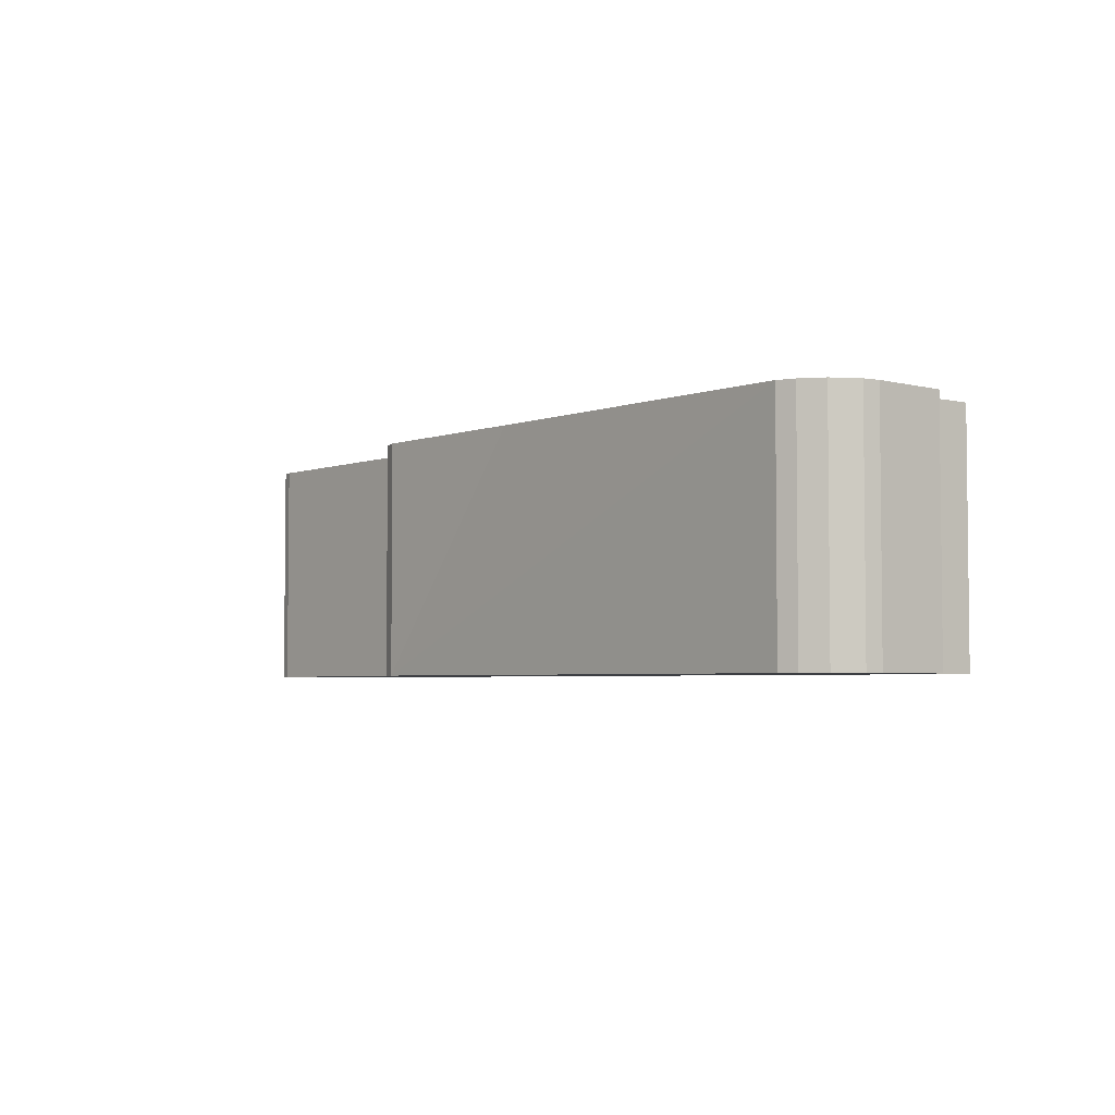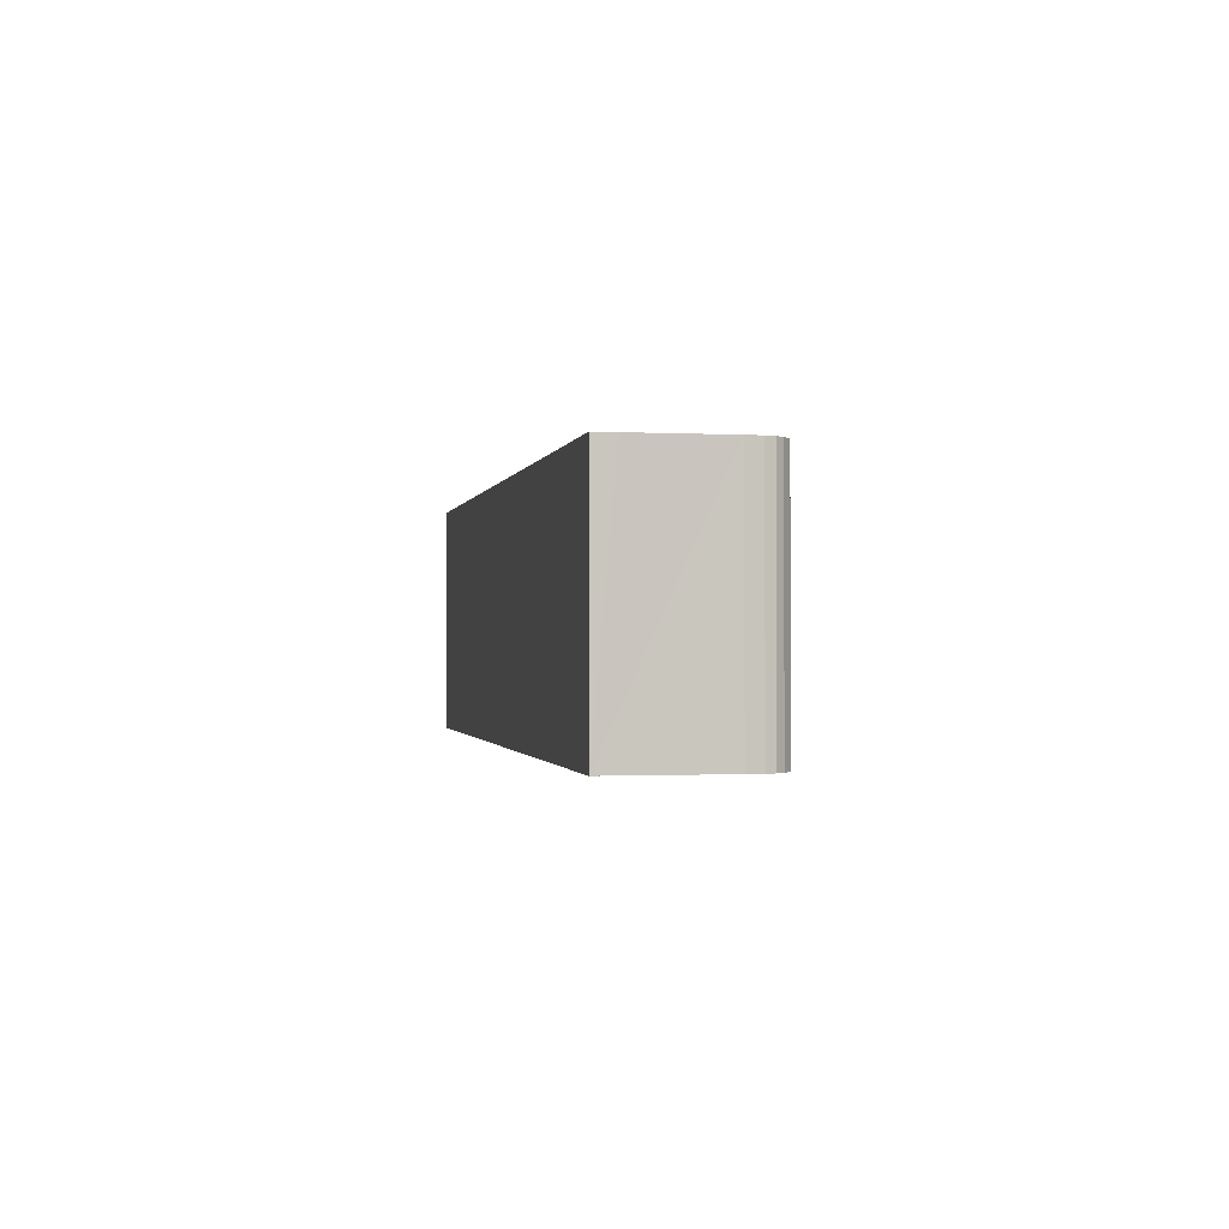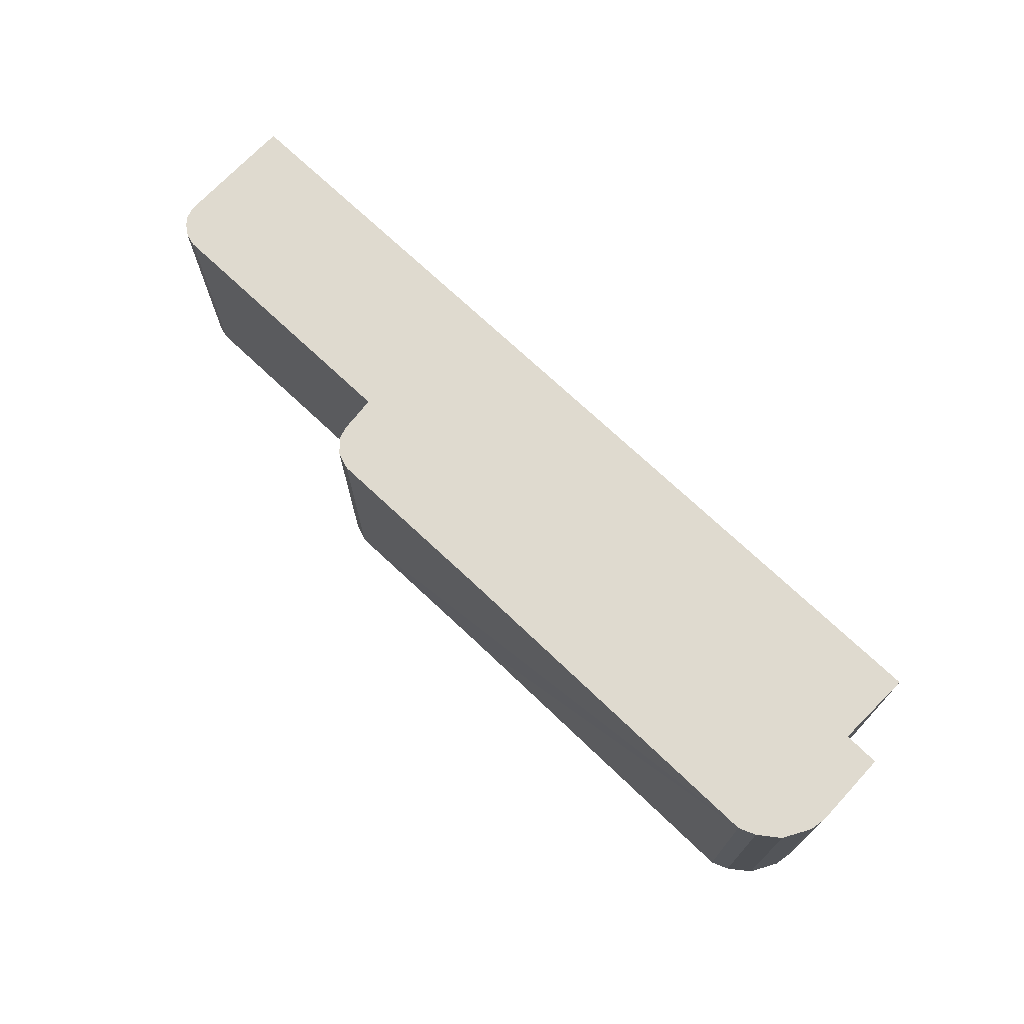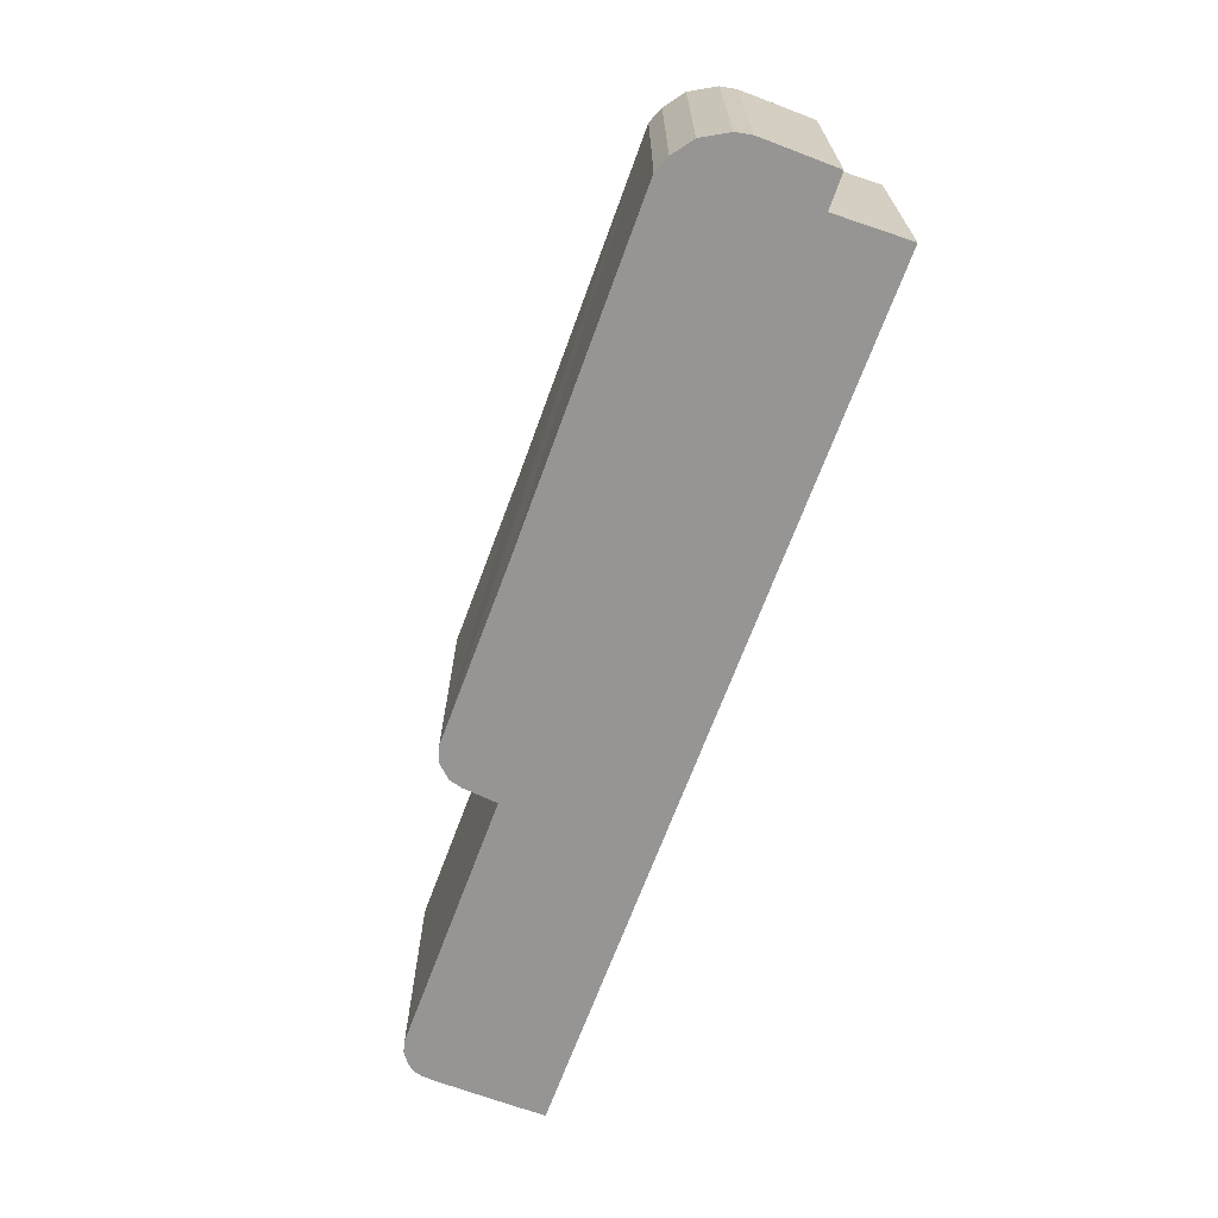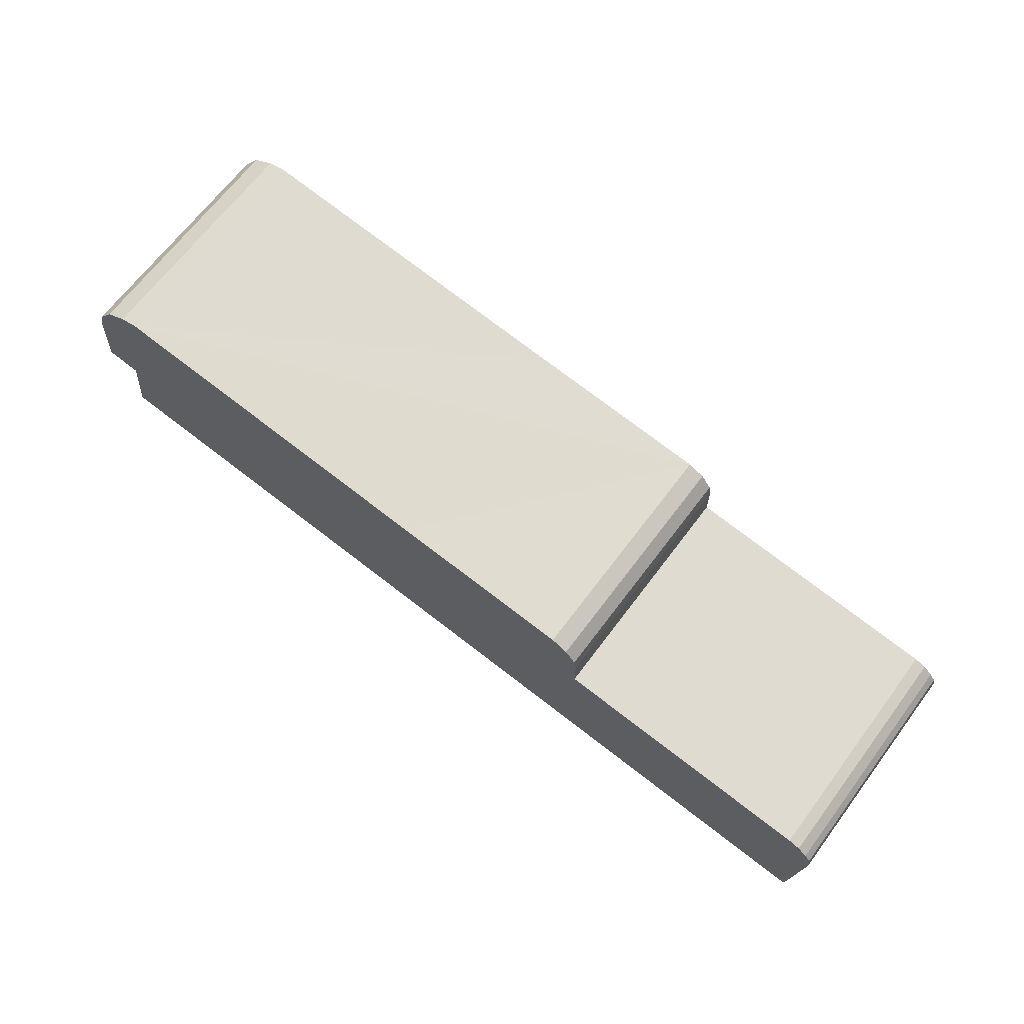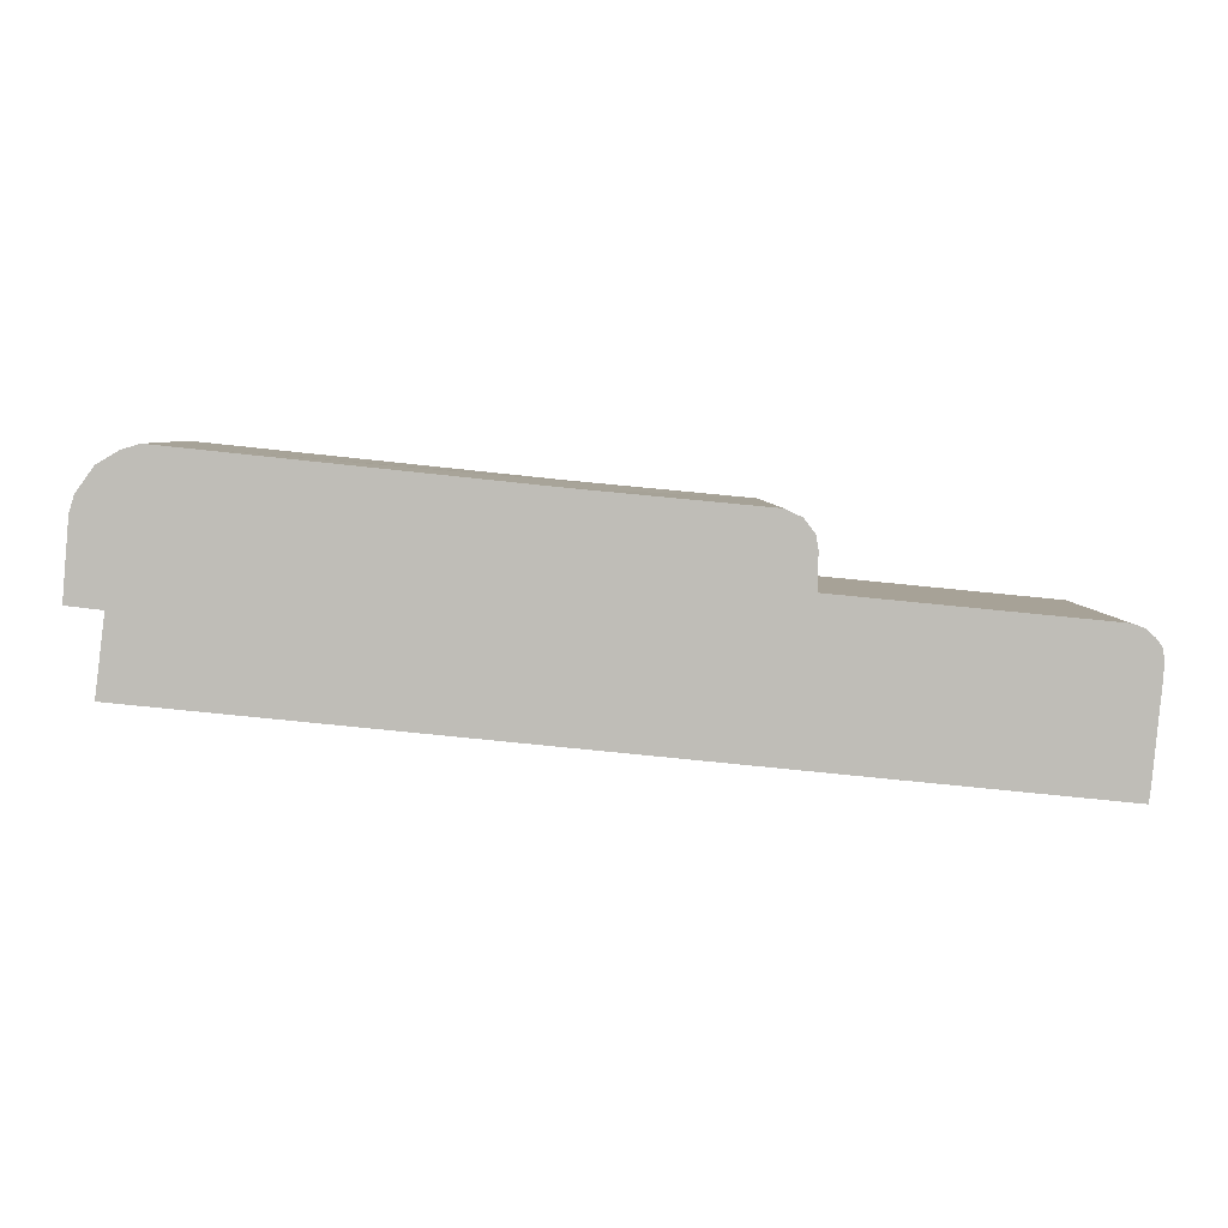
<metadata>
{"format":"obj","ext":"obj","renderer":"f3d","projection":"perspective","resolution":1024,"background":"white","views":[{"elev":-3.8,"azim":44.2,"up":"+Y"},{"elev":-0.9,"azim":-106.6,"up":"+Y"},{"elev":70.9,"azim":37.8,"up":"+Y"},{"elev":-67.6,"azim":64.0,"up":"+Y"},{"elev":67.2,"azim":-143.1,"up":"+Z"},{"elev":5.1,"azim":178.4,"up":"+Z"}]}
</metadata>
<code>
v  0.308 8.612 -3.795
v  32.76 8.612 -1.228
v  0.389 8.612 -4.552
v  0.017 8.612 -0.547
v  0 8.612 5.273e-16
v  0.069 8.612 0.34
v  0.277 8.612 0.628
v  0.621 8.612 0.933
v  1.044 8.612 1.083
v  8.37 8.612 1.81
v  10.72 8.612 2.043
v  10.72 8.612 2.943
v  10.71 8.612 3.349
v  10.8 8.612 3.835
v  11.18 8.612 4.342
v  11.78 8.612 4.623
v  18.41 8.612 5.256
v  31.2 8.612 6.599
v  31.52 8.612 6.509
v  32.67 8.612 -0.493
v  32.41 8.612 1.554
v  31.83 8.612 6.418
v  33.68 8.612 1.71
v  32.62 8.612 5.948
v  33.25 8.612 5.065
v  33.42 8.612 4.487
v  31.83 -3.93e-16 6.418
v  31.52 -3.986e-16 6.509
v  31.2 -4.041e-16 6.599
v  0.621 -5.713e-17 0.933
v  1.044 -6.631e-17 1.083
v  10.72 -1.251e-16 2.043
v  8.37 -1.108e-16 1.81
v  11.78 -2.831e-16 4.623
v  18.41 -3.218e-16 5.256
v  32.62 -3.642e-16 5.948
v  33.25 -3.101e-16 5.065
v  33.42 -2.747e-16 4.487
v  33.68 -1.047e-16 1.71
v  32.41 -9.516e-17 1.554
v  32.76 7.519e-17 -1.228
v  32.67 3.019e-17 -0.493
v  0.389 2.787e-16 -4.552
v  0.017 3.349e-17 -0.547
v  0.308 2.324e-16 -3.795
v  0 0 0
v  0.069 -2.082e-17 0.34
v  10.72 -1.802e-16 2.943
v  10.71 -2.051e-16 3.349
v  10.8 -2.348e-16 3.835
v  0.277 -3.845e-17 0.628
v  11.18 -2.659e-16 4.342
g defaultobject
f 1 2 3
f 2 1 4
f 2 4 5
f 2 5 6
f 2 6 7
f 2 7 8
f 2 8 9
f 2 9 10
f 2 10 11
f 2 11 12
f 2 12 13
f 2 13 14
f 2 14 15
f 2 15 16
f 2 16 17
f 2 17 18
f 2 18 19
f 2 19 20
f 20 19 21
f 21 19 22
f 21 22 23
f 23 22 24
f 23 24 25
f 23 25 26
f 19 27 22
f 27 19 18
f 27 18 28
f 28 18 29
f 30 9 8
f 9 30 31
f 31 10 9
f 10 31 11
f 11 31 32
f 32 31 33
f 34 17 16
f 17 34 18
f 18 34 35
f 18 35 29
f 27 24 22
f 24 27 36
f 36 25 24
f 25 36 37
f 37 26 25
f 26 37 38
f 38 23 26
f 23 38 39
f 40 20 21
f 20 40 2
f 2 40 41
f 41 40 42
f 39 21 23
f 21 39 40
f 41 3 2
f 3 41 43
f 43 1 3
f 1 43 4
f 4 43 44
f 44 43 45
f 44 5 4
f 5 44 46
f 46 6 5
f 6 46 47
f 32 12 11
f 12 32 48
f 48 13 12
f 13 48 49
f 49 14 13
f 14 49 50
f 47 7 6
f 7 47 51
f 51 8 7
f 8 51 30
f 50 15 14
f 15 50 52
f 52 16 15
f 16 52 34
f 36 38 37
f 38 36 27
f 38 27 39
f 39 27 28
f 39 28 29
f 39 29 35
f 39 35 40
f 40 35 42
f 42 35 41
f 41 35 43
f 43 35 32
f 32 35 34
f 32 34 52
f 32 52 50
f 32 50 48
f 48 50 49
f 43 32 33
f 43 33 31
f 43 31 30
f 43 30 51
f 43 51 47
f 43 47 46
f 43 46 44
f 43 44 45

</code>
